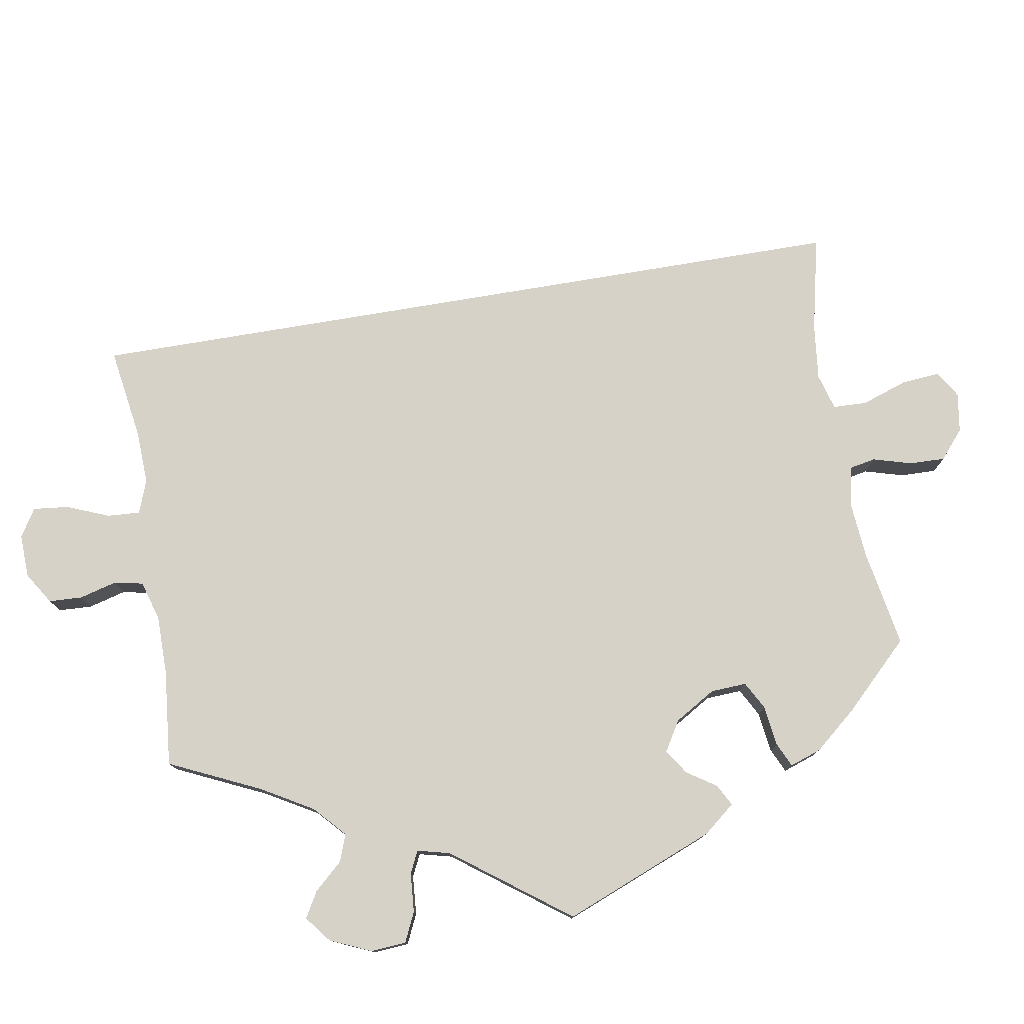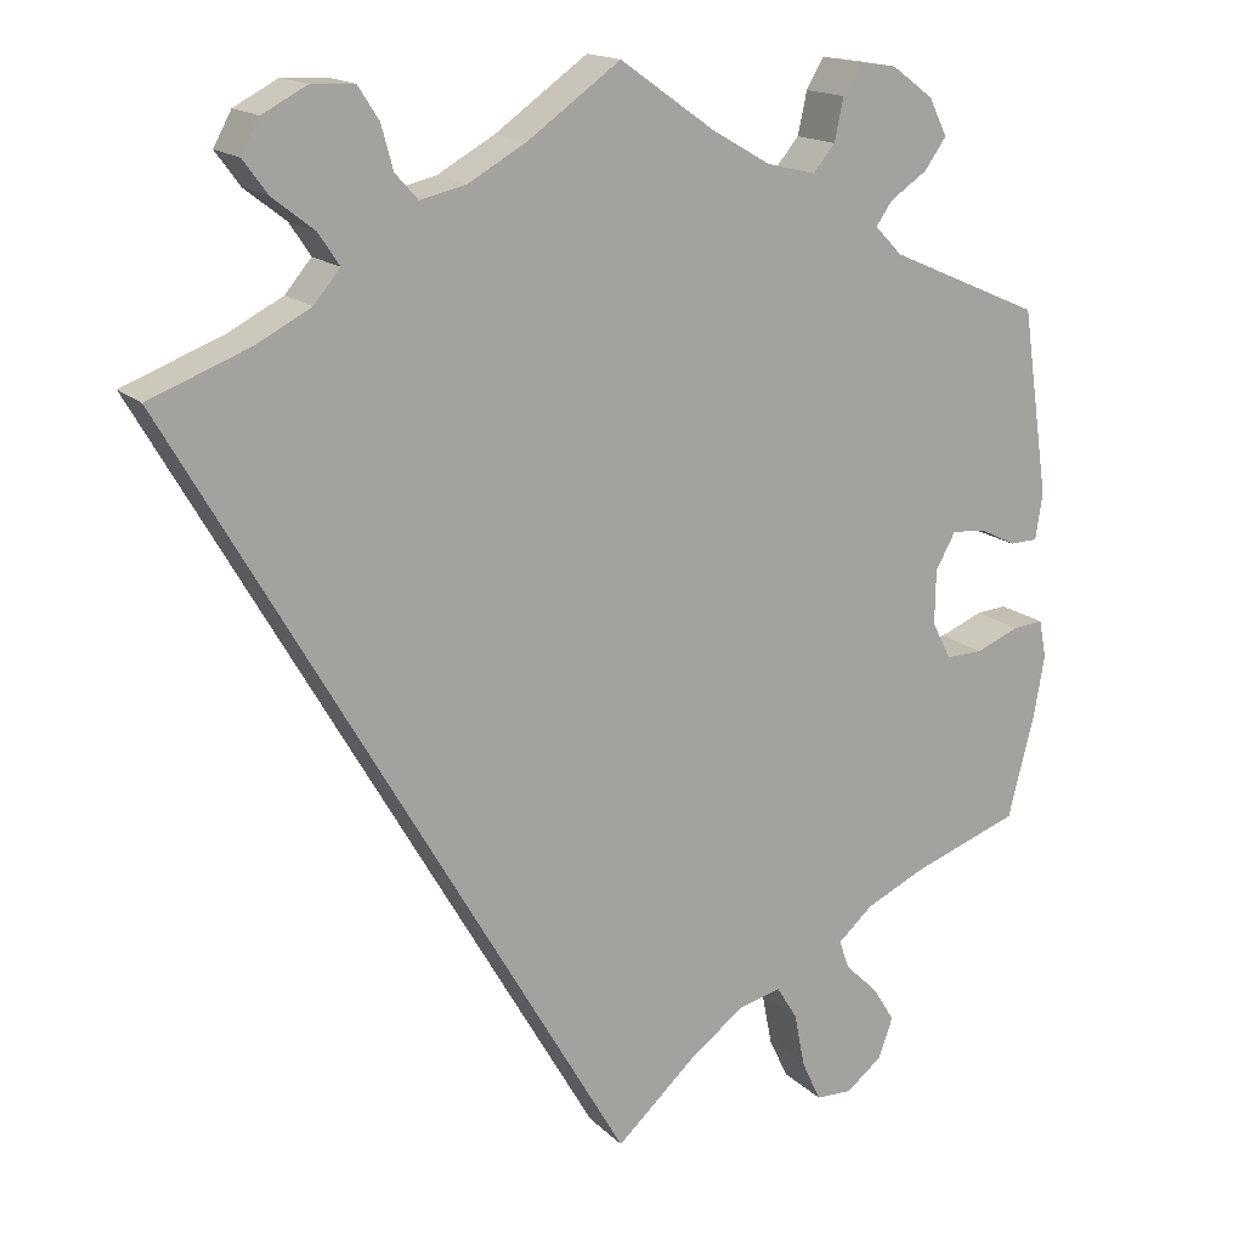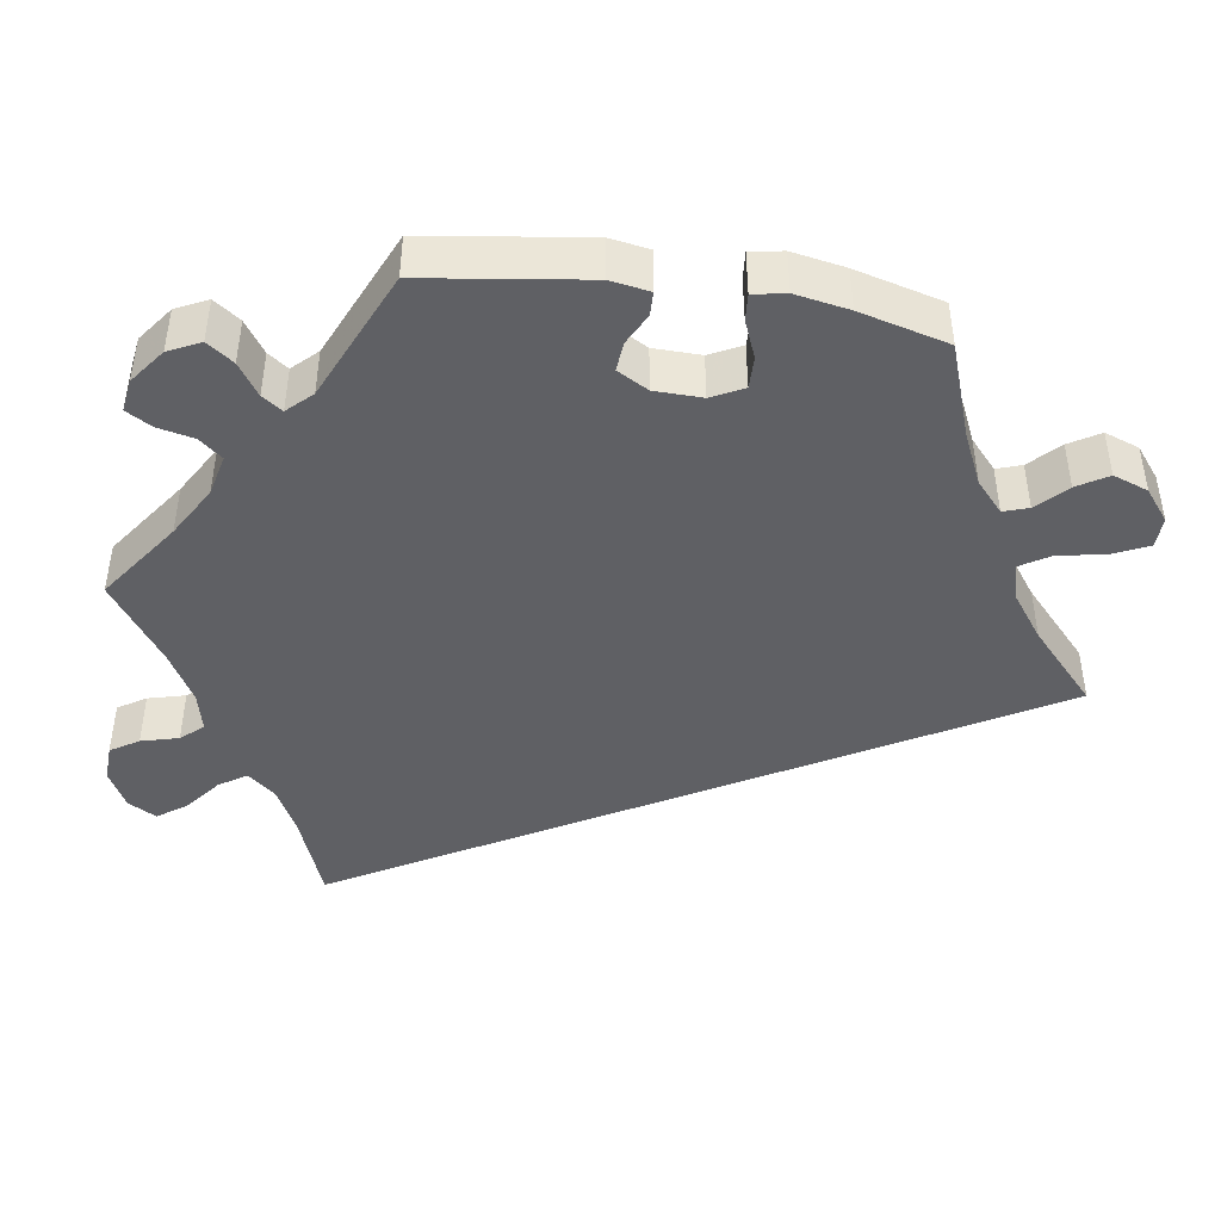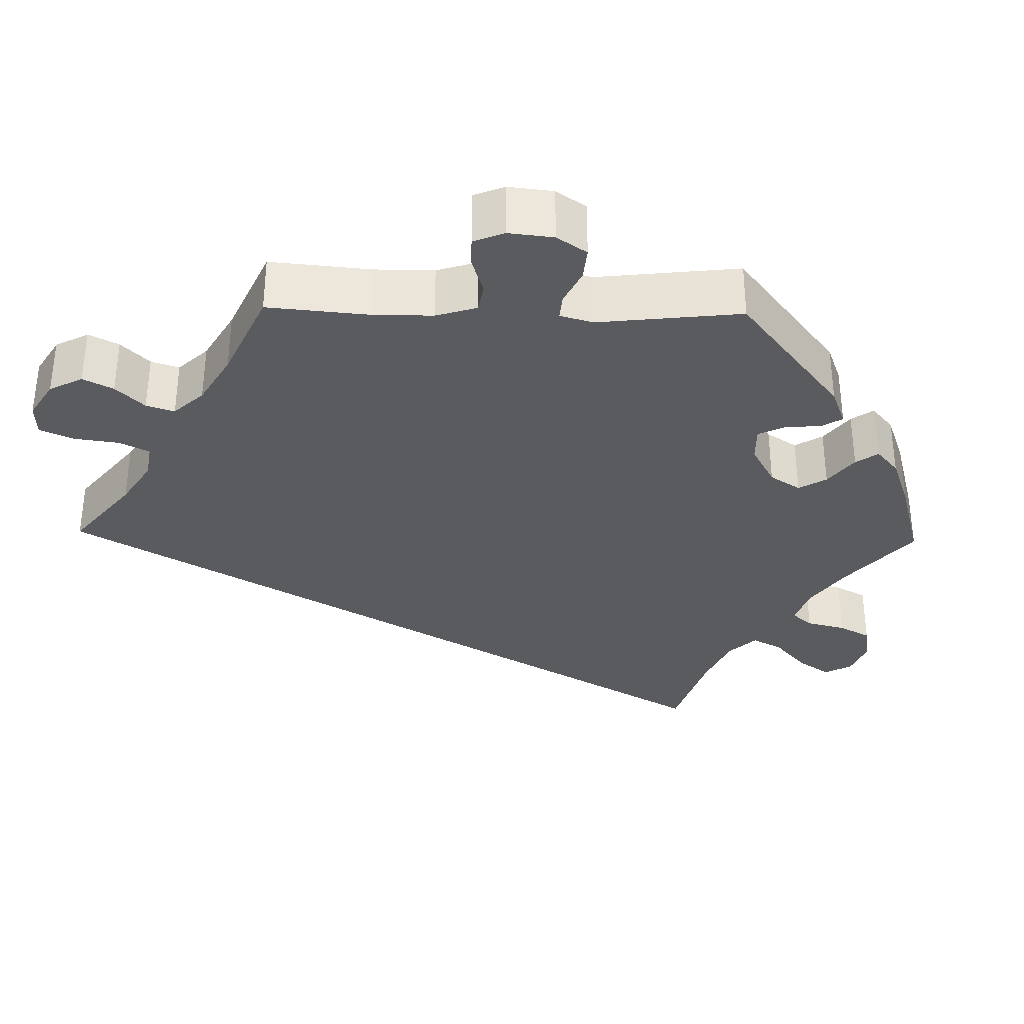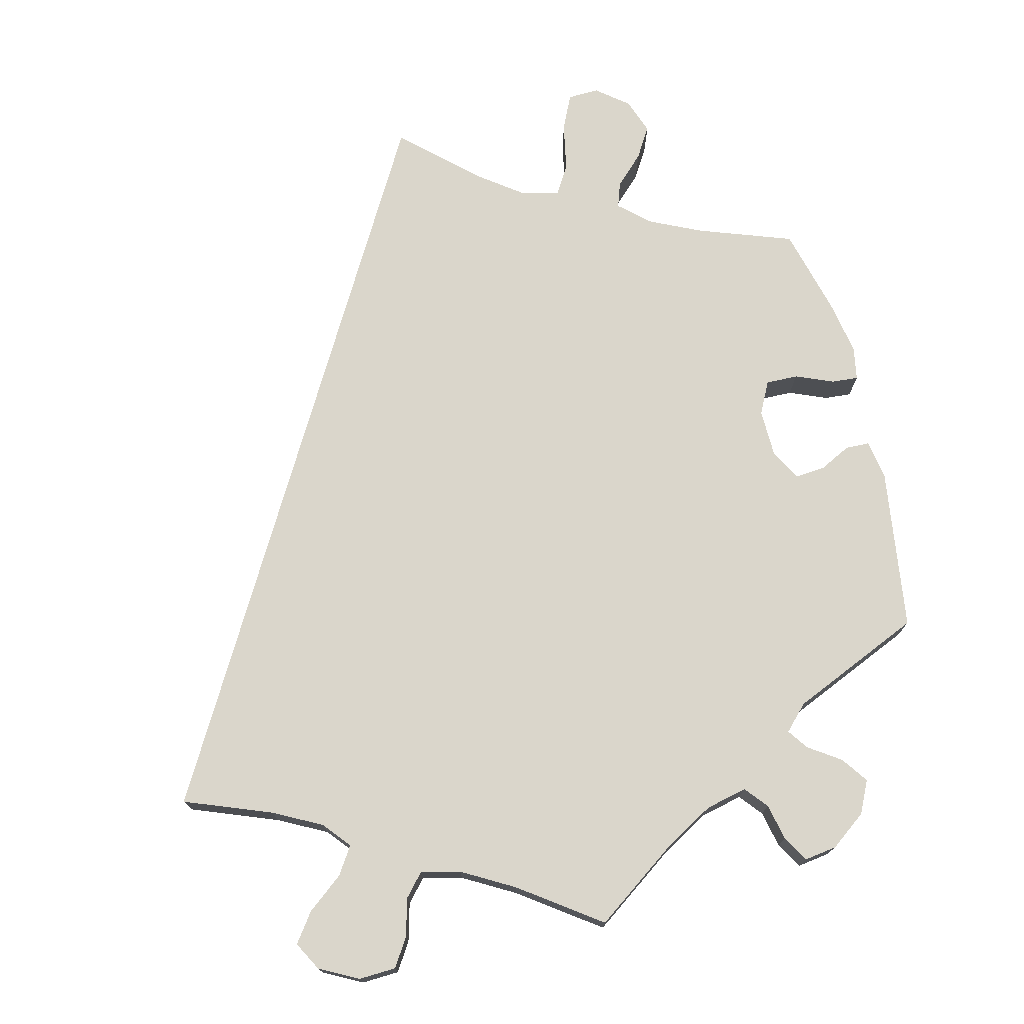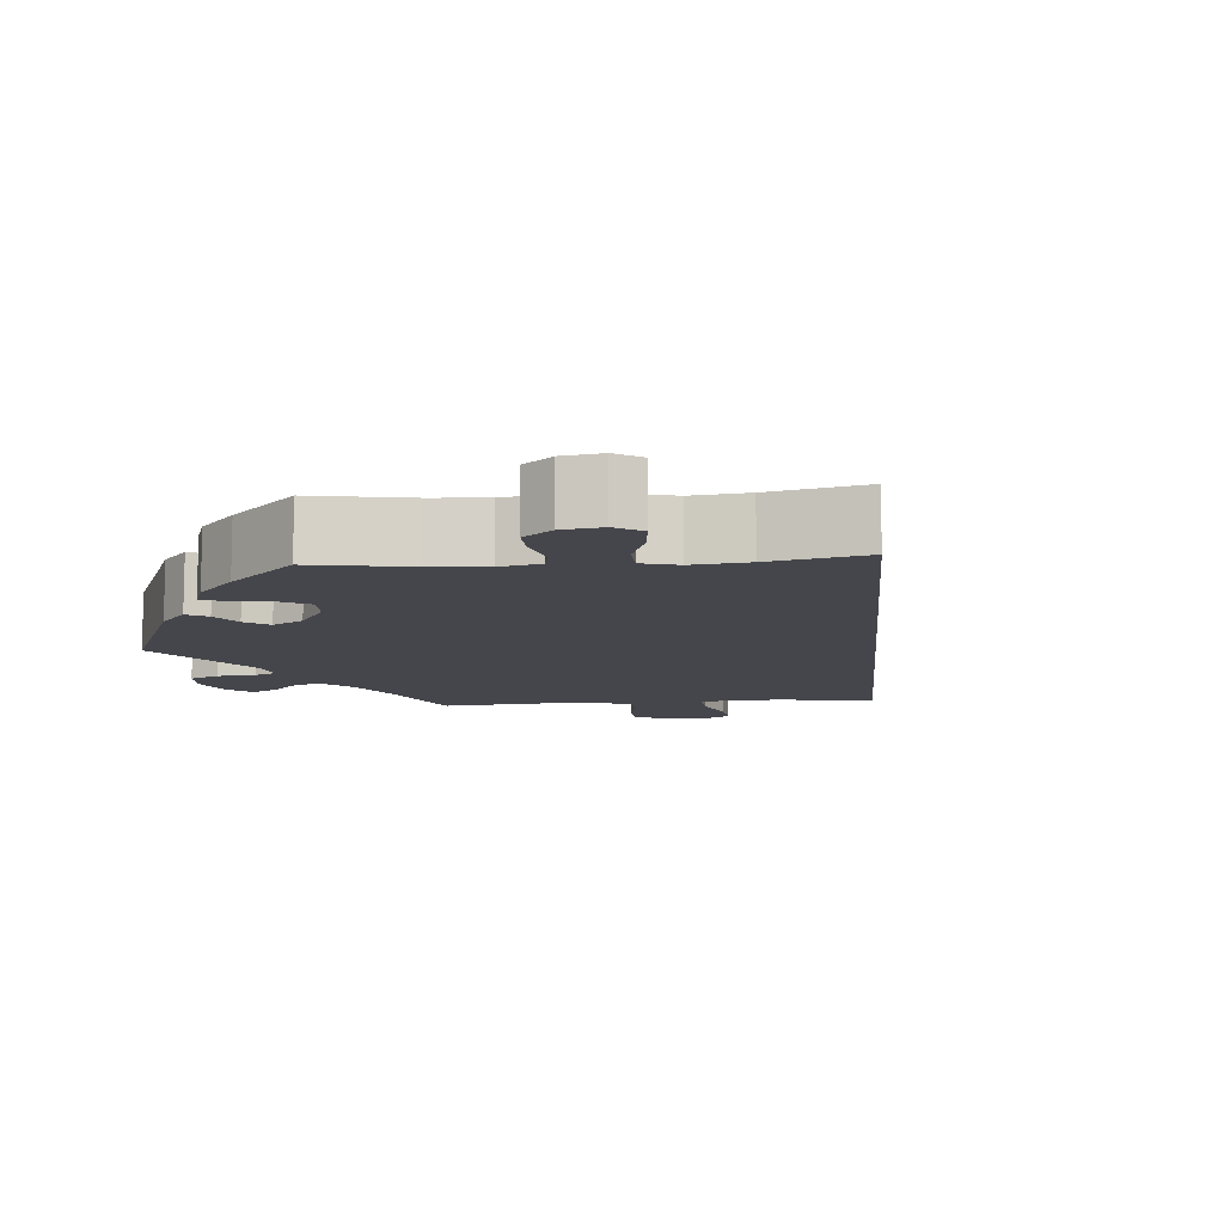
<metadata>
{"format":"obj","ext":"obj","renderer":"f3d","projection":"perspective","resolution":1024,"background":"white","views":[{"elev":77.3,"azim":50.4,"up":"+Y"},{"elev":16.2,"azim":-28.7,"up":"+Z"},{"elev":-44.3,"azim":81.1,"up":"+Y"},{"elev":-33.2,"azim":28.7,"up":"+Y"},{"elev":74.0,"azim":-14.1,"up":"+Y"},{"elev":-10.1,"azim":155.1,"up":"+Y"}]}
</metadata>
<code>
v 0.105 0.07 0.504
v 0.171 0.07 0.466
v 0.224 0.07 0.454
v 0.248 0.07 0.483
v 0.258 0.07 0.53
v 0.277 0.07 0.563
v 0.319 0.07 0.557
v 0.365 0.07 0.523
v 0.385 0.07 0.482
v 0.361 0.07 0.448
v 0.32 0.07 0.42
v 0.302 0.07 0.394
v 0.332 0.07 0.363
v 0.5 0.07 0.29
v 0.53 0.07 0.083
v 0.522 0.07 0.032
v 0.491 0.07 0.031
v 0.451 0.07 0.051
v 0.413 0.07 0.054
v 0.391 0.07 0.014
v 0.39 0.07 -0.047
v 0.411 0.07 -0.088
v 0.452 0.07 -0.087
v 0.5 0.07 -0.067
v 0.534 0.07 -0.064
v 0.542 0.07 -0.106
v 0.53 0.07 -0.175
v 0.501 0.07 -0.289
v 0.382 0.07 -0.332
v 0.316 0.07 -0.363
v 0.277 0.07 -0.398
v 0.288 0.07 -0.43
v 0.325 0.07 -0.466
v 0.349 0.07 -0.505
v 0.333 0.07 -0.55
v 0.293 0.07 -0.582
v 0.253 0.07 -0.581
v 0.232 0.07 -0.536
v 0.22 0.07 -0.475
v 0.197 0.07 -0.438
v 0.15 0.07 -0.45
v 0.092 0.07 -0.493
v 0 0.07 -0.578
v -0.501 0.07 0.289
v -0.39 0.07 0.332
v -0.329 0.07 0.364
v -0.3 0.07 0.399
v -0.323 0.07 0.434
v -0.369 0.07 0.47
v -0.396 0.07 0.507
v -0.376 0.07 0.544
v -0.327 0.07 0.57
v -0.279 0.07 0.568
v -0.256 0.07 0.532
v -0.243 0.07 0.484
v -0.218 0.07 0.456
v -0.167 0.07 0.468
v -0.102 0.07 0.505
v 0 0.07 0.578
v 0.105 0 0.504
v 0.171 0 0.466
v 0.224 0 0.454
v 0.248 0 0.483
v 0.258 0 0.53
v 0.277 0 0.563
v 0.319 0 0.557
v 0.365 0 0.523
v 0.385 0 0.482
v 0.361 0 0.448
v 0.32 0 0.42
v 0.302 0 0.394
v 0.332 0 0.363
v 0.5 0 0.29
v 0.53 0 0.083
v 0.522 0 0.032
v 0.491 0 0.031
v 0.451 0 0.051
v 0.413 0 0.054
v 0.391 0 0.014
v 0.39 0 -0.047
v 0.411 0 -0.088
v 0.452 0 -0.087
v 0.5 0 -0.067
v 0.534 0 -0.064
v 0.542 0 -0.106
v 0.53 0 -0.175
v 0.501 0 -0.289
v 0.382 0 -0.332
v 0.316 0 -0.363
v 0.277 0 -0.398
v 0.288 0 -0.43
v 0.325 0 -0.466
v 0.349 0 -0.505
v 0.333 0 -0.55
v 0.293 0 -0.582
v 0.253 0 -0.581
v 0.232 0 -0.536
v 0.22 0 -0.475
v 0.197 0 -0.438
v 0.15 0 -0.45
v 0.092 0 -0.493
v 0 0 -0.578
v -0.501 0 0.289
v -0.39 0 0.332
v -0.329 0 0.364
v -0.3 0 0.399
v -0.323 0 0.434
v -0.369 0 0.47
v -0.396 0 0.507
v -0.376 0 0.544
v -0.327 0 0.57
v -0.279 0 0.568
v -0.256 0 0.532
v -0.243 0 0.484
v -0.218 0 0.456
v -0.167 0 0.468
v -0.102 0 0.505
v 0 0 0.578
f 58 59 1
f 57 58 1 2
f 56 57 2 3
f 52 53 54 55
f 52 55 56
f 51 52 56
f 48 49 50 51
f 47 48 51 56
f 46 47 56 3
f 42 43 44 45
f 41 42 45 46
f 40 41 46 3
f 36 37 38 39
f 32 33 34 35
f 32 35 36 39
f 26 27 28 29
f 26 29 30
f 23 24 25 26
f 22 23 26 30
f 21 22 30 31
f 15 16 17 18
f 13 14 15 18
f 12 13 18 19
f 8 9 10 11
f 8 11 12
f 7 8 12
f 4 5 6 7
f 4 7 12
f 31 32 39 40
f 20 21 31 40
f 20 40 3 4
f 4 12 19 20
f 60 118 117
f 61 60 117 116
f 62 61 116 115
f 114 113 112 111
f 115 114 111
f 115 111 110
f 110 109 108 107
f 115 110 107 106
f 62 115 106 105
f 104 103 102 101
f 105 104 101 100
f 62 105 100 99
f 98 97 96 95
f 94 93 92 91
f 98 95 94 91
f 88 87 86 85
f 89 88 85
f 85 84 83 82
f 89 85 82 81
f 90 89 81 80
f 77 76 75 74
f 77 74 73 72
f 78 77 72 71
f 70 69 68 67
f 71 70 67
f 71 67 66
f 66 65 64 63
f 71 66 63
f 99 98 91 90
f 99 90 80 79
f 63 62 99 79
f 79 78 71 63
f 1 60 61 2
f 2 61 62 3
f 3 62 63 4
f 4 63 64 5
f 5 64 65 6
f 6 65 66 7
f 7 66 67 8
f 8 67 68 9
f 9 68 69 10
f 10 69 70 11
f 11 70 71 12
f 12 71 72 13
f 13 72 73 14
f 14 73 74 15
f 15 74 75 16
f 16 75 76 17
f 17 76 77 18
f 18 77 78 19
f 19 78 79 20
f 20 79 80 21
f 21 80 81 22
f 22 81 82 23
f 23 82 83 24
f 24 83 84 25
f 25 84 85 26
f 26 85 86 27
f 27 86 87 28
f 28 87 88 29
f 29 88 89 30
f 30 89 90 31
f 31 90 91 32
f 32 91 92 33
f 33 92 93 34
f 34 93 94 35
f 35 94 95 36
f 36 95 96 37
f 37 96 97 38
f 38 97 98 39
f 39 98 99 40
f 40 99 100 41
f 41 100 101 42
f 42 101 102 43
f 43 102 103 44
f 44 103 104 45
f 45 104 105 46
f 46 105 106 47
f 47 106 107 48
f 48 107 108 49
f 49 108 109 50
f 50 109 110 51
f 51 110 111 52
f 52 111 112 53
f 53 112 113 54
f 54 113 114 55
f 55 114 115 56
f 56 115 116 57
f 57 116 117 58
f 58 117 118 59
f 59 118 60 1

</code>
